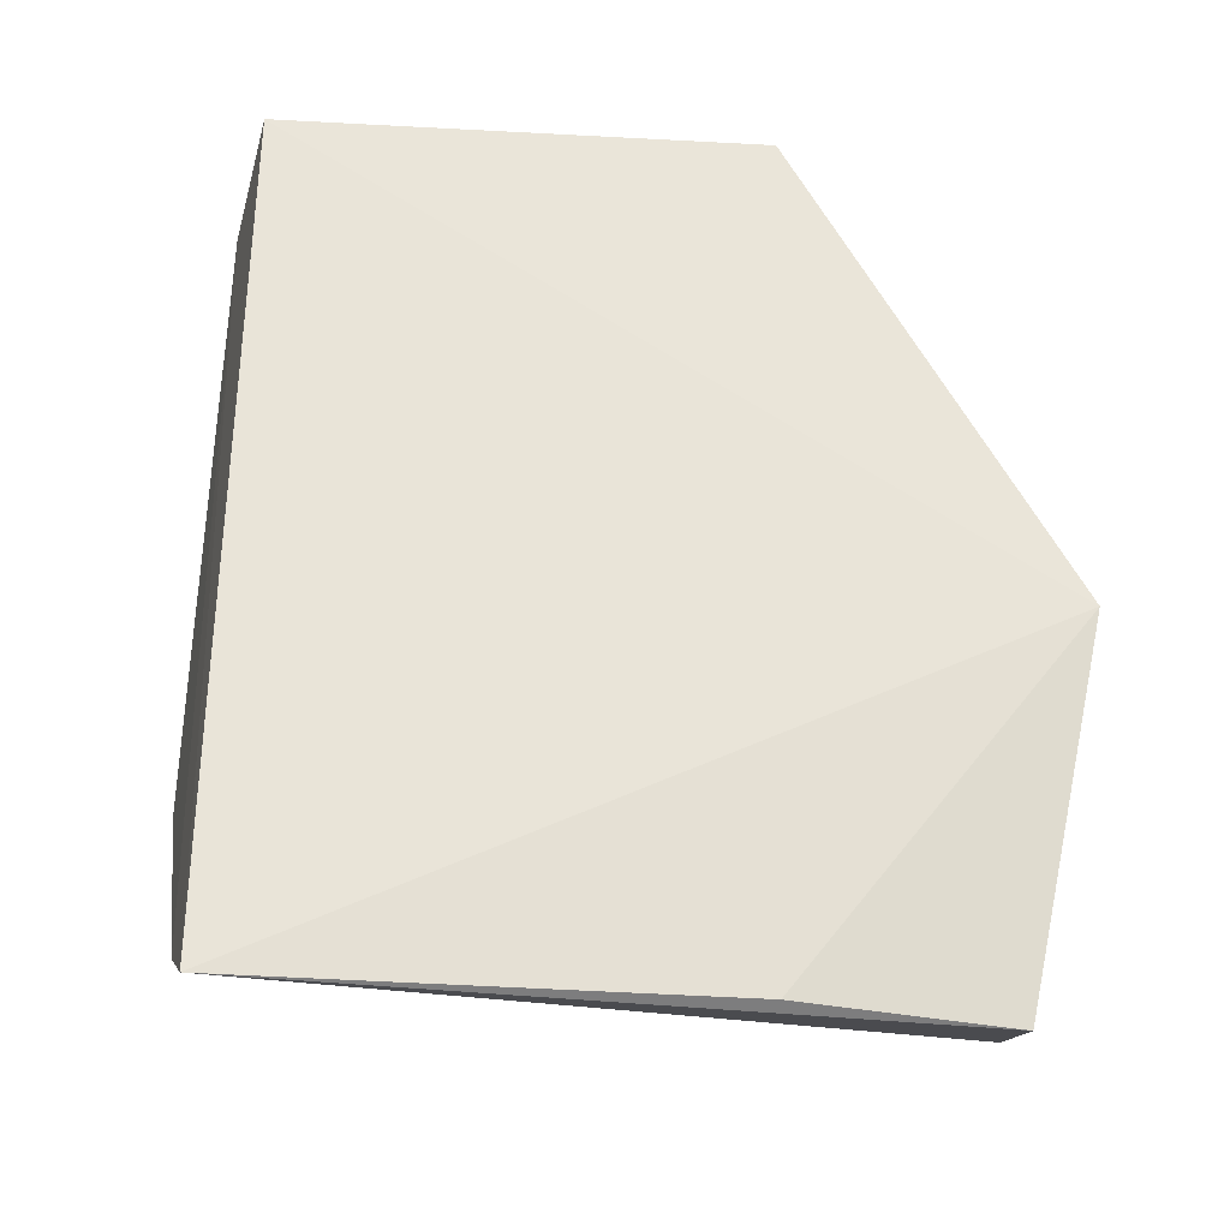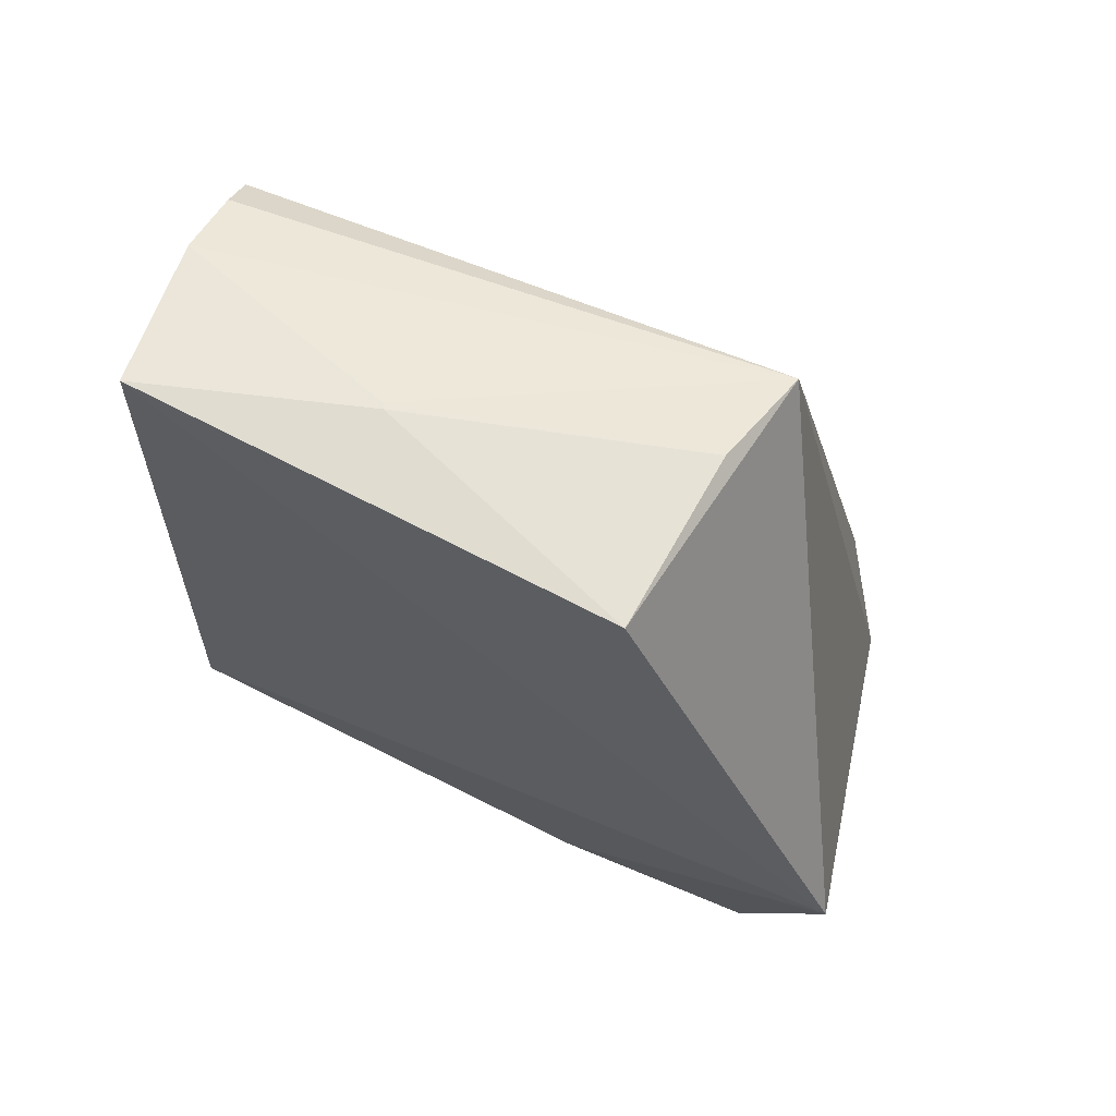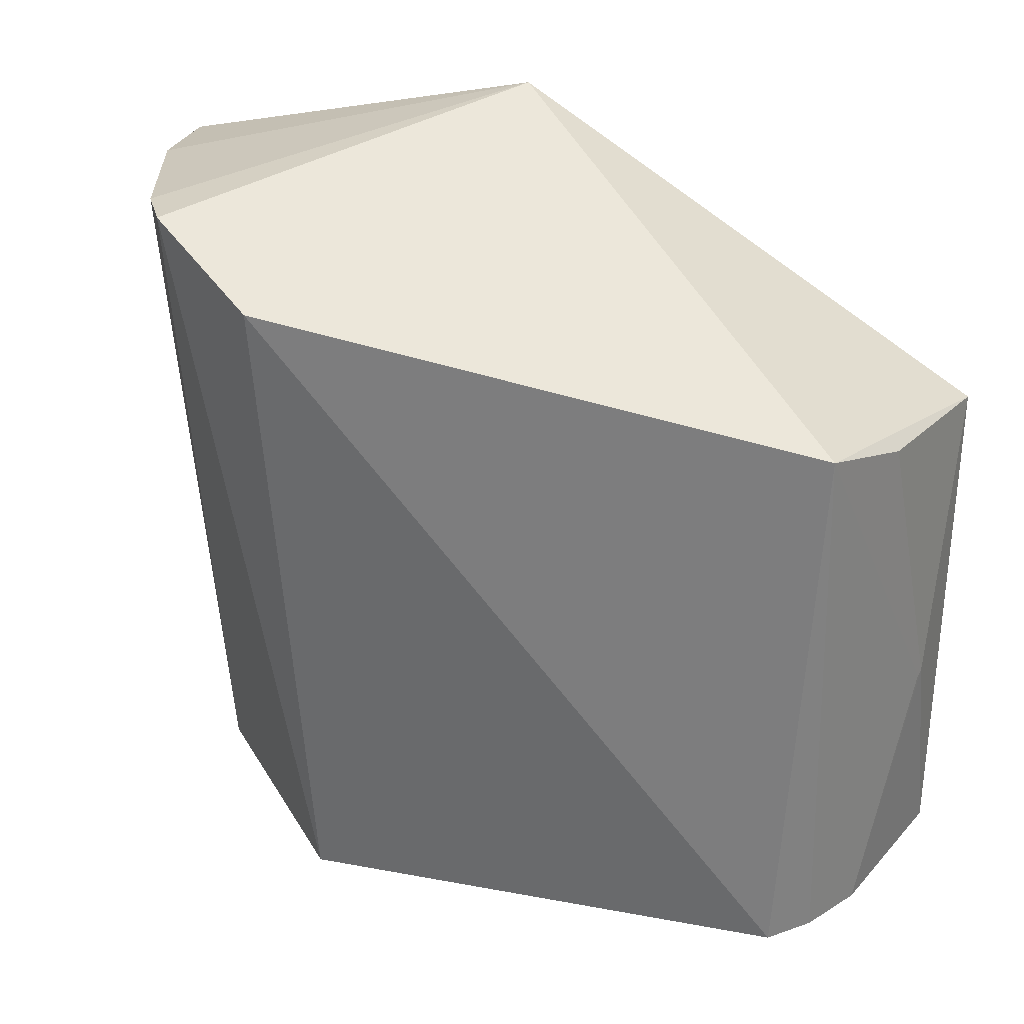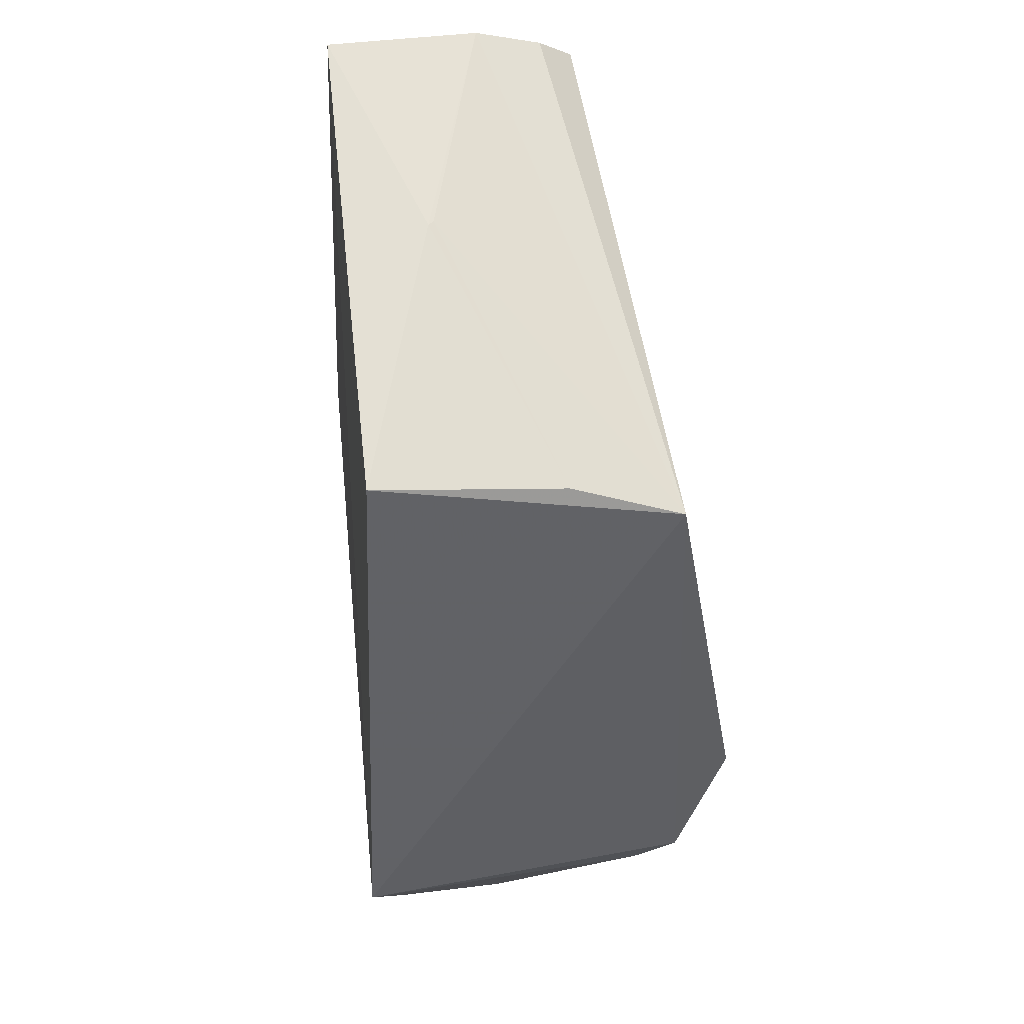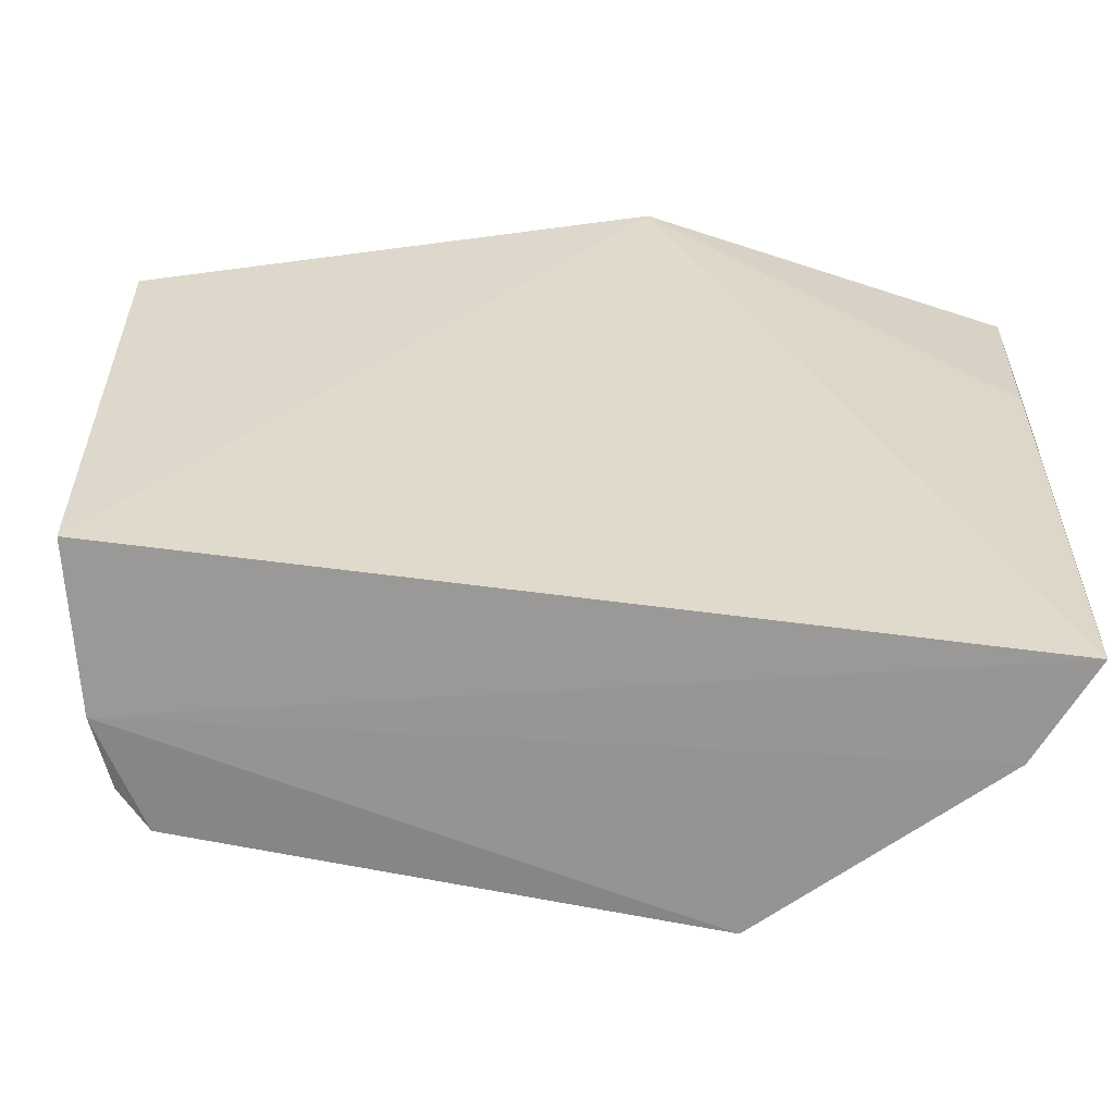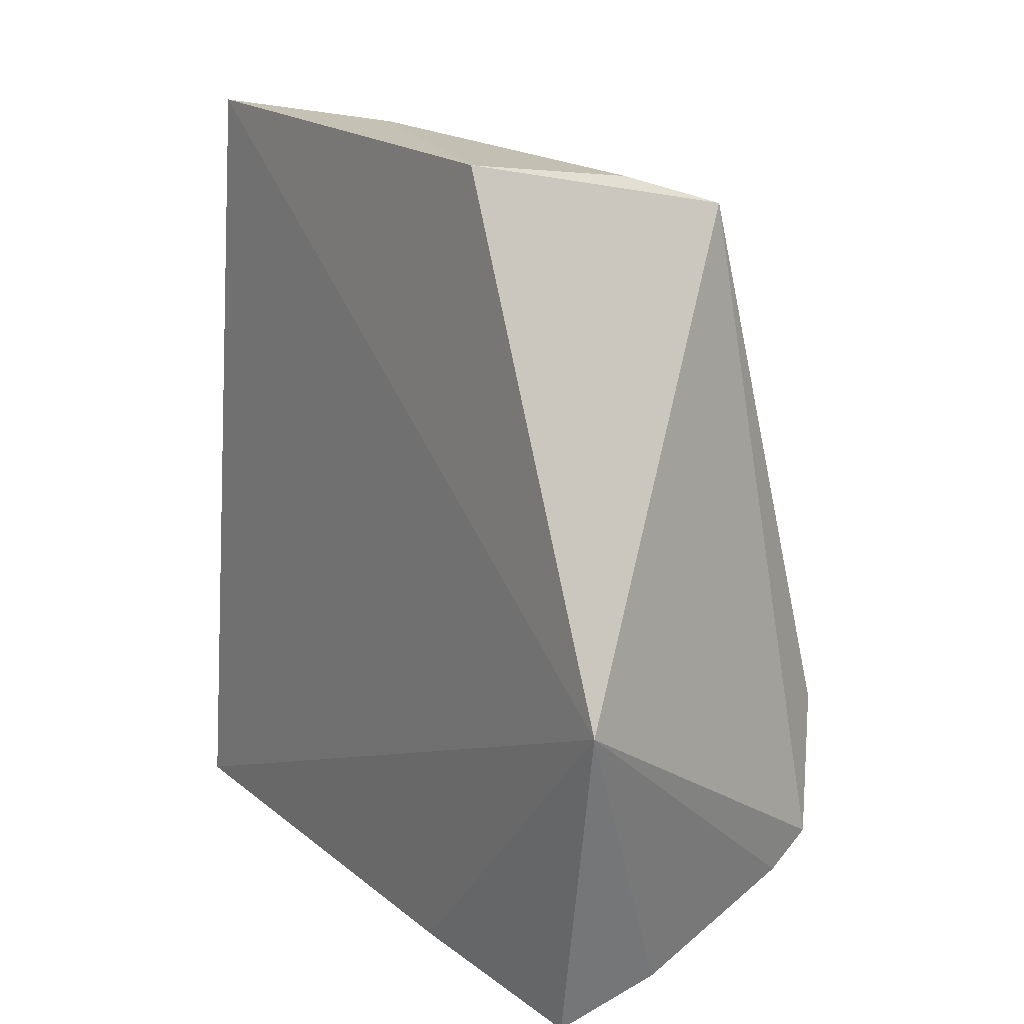
<metadata>
{"format":"obj","ext":"obj","renderer":"f3d","projection":"perspective","resolution":1024,"background":"white","views":[{"elev":-24.6,"azim":81.1,"up":"+Z"},{"elev":72.9,"azim":114.8,"up":"+Z"},{"elev":25.5,"azim":-69.8,"up":"+Y"},{"elev":68.1,"azim":171.4,"up":"+Z"},{"elev":-62.0,"azim":79.7,"up":"+Y"},{"elev":21.1,"azim":141.9,"up":"+Z"}]}
</metadata>
<code>
v 0.2626 -0.07632 0.1337
v 0.2803 -0.08334 -0.1625
v 0.2904 0.1867 -0.03694
v 0.2701 0.09429 0.1366
v 0.1418 0.1418 -0.08276
v 0.1739 -0.09098 -0.07871
v 0.1671 0.108 0.1115
v 0.2808 0.1593 -0.1688
v 0.164 0.1637 -0.125
v 0.2094 -0.08307 0.1195
v 0.2374 -0.000163 0.1335
v 0.1744 -0.08393 0.09699
v 0.2848 0.0846 -0.164
v 0.2442 -0.08667 -0.1479
v 0.2397 0.1623 -0.1611
v 0.2047 0.09859 0.1249
v 0.2354 -0.001635 0.1328
v 0.1863 -0.08243 0.1092
v 0.1802 0.1643 -0.1362
f 1 2 3
f 1 3 4
f 7 4 3
f 9 6 5
f 9 7 3
f 9 5 7
f 10 2 1
f 11 1 4
f 11 10 1
f 12 7 5
f 12 5 6
f 12 6 10
f 13 8 3
f 13 3 2
f 13 2 8
f 14 6 9
f 14 10 6
f 14 2 10
f 15 8 2
f 15 2 14
f 15 3 8
f 16 11 4
f 16 4 7
f 17 7 10
f 17 10 11
f 17 16 7
f 17 11 16
f 18 12 10
f 18 10 7
f 18 7 12
f 19 15 14
f 19 14 9
f 19 9 3
f 19 3 15

</code>
